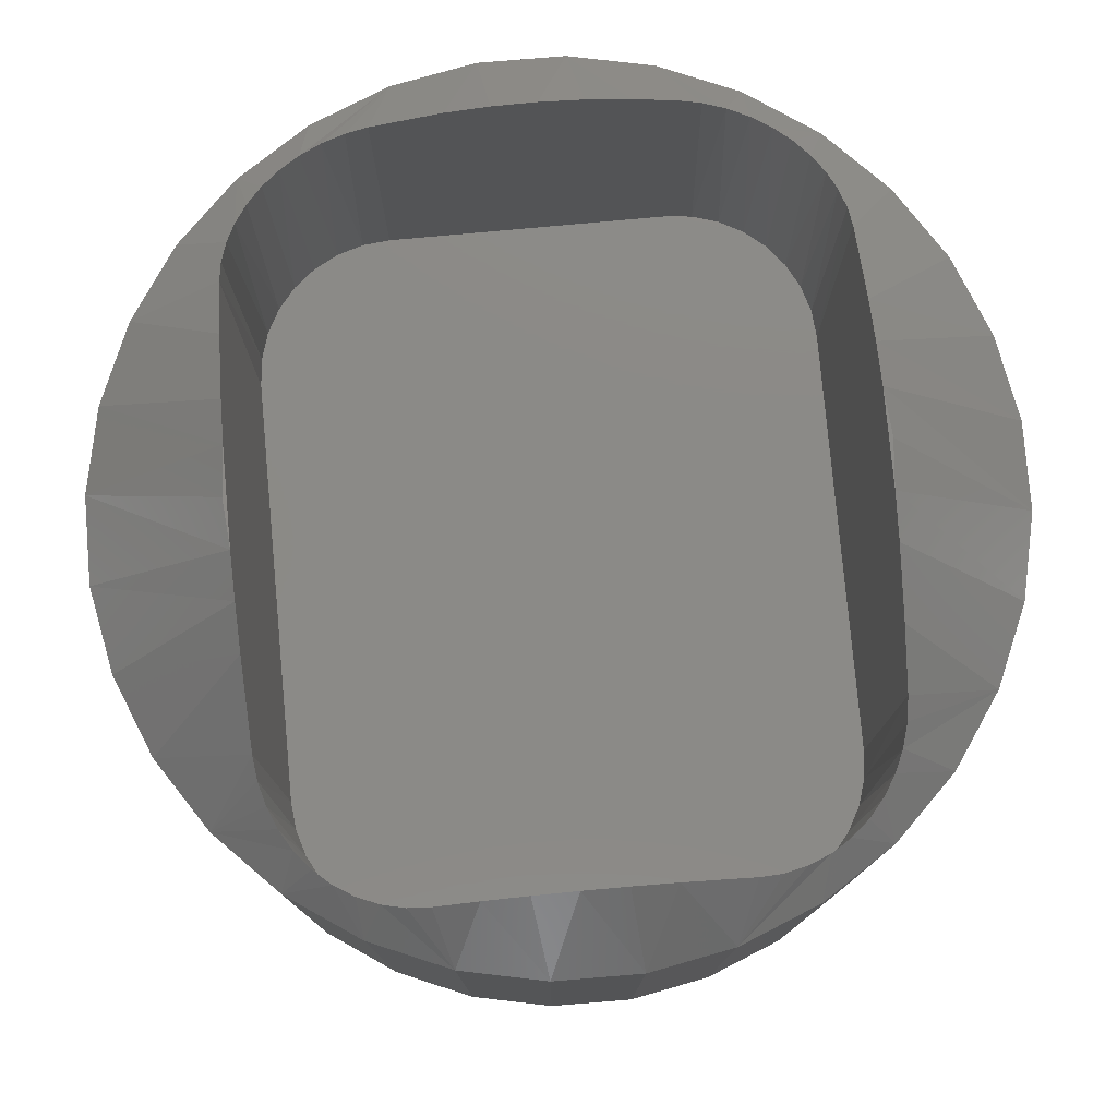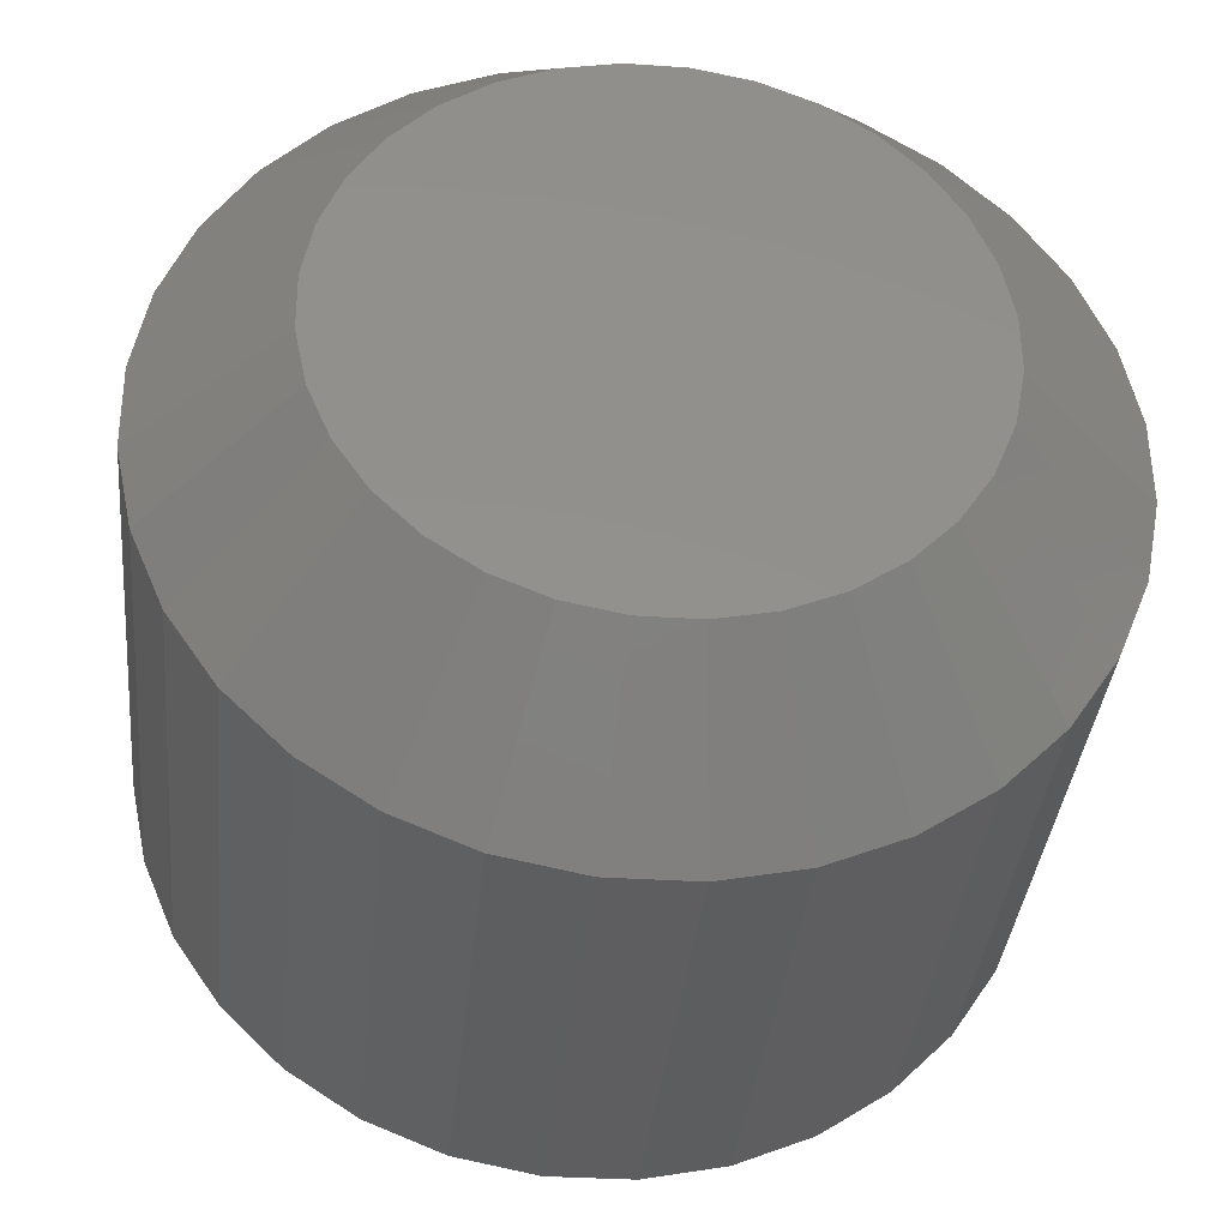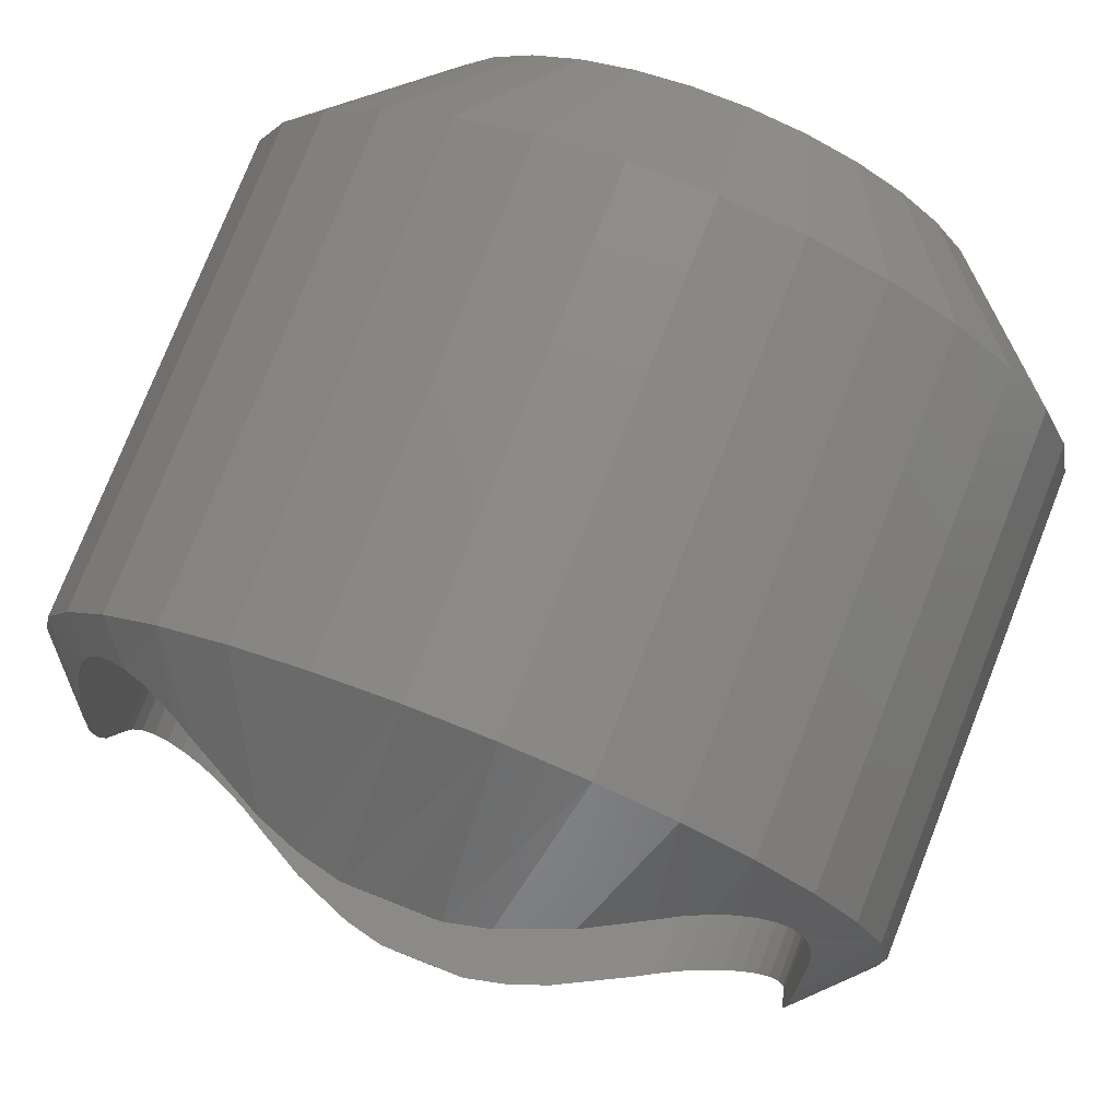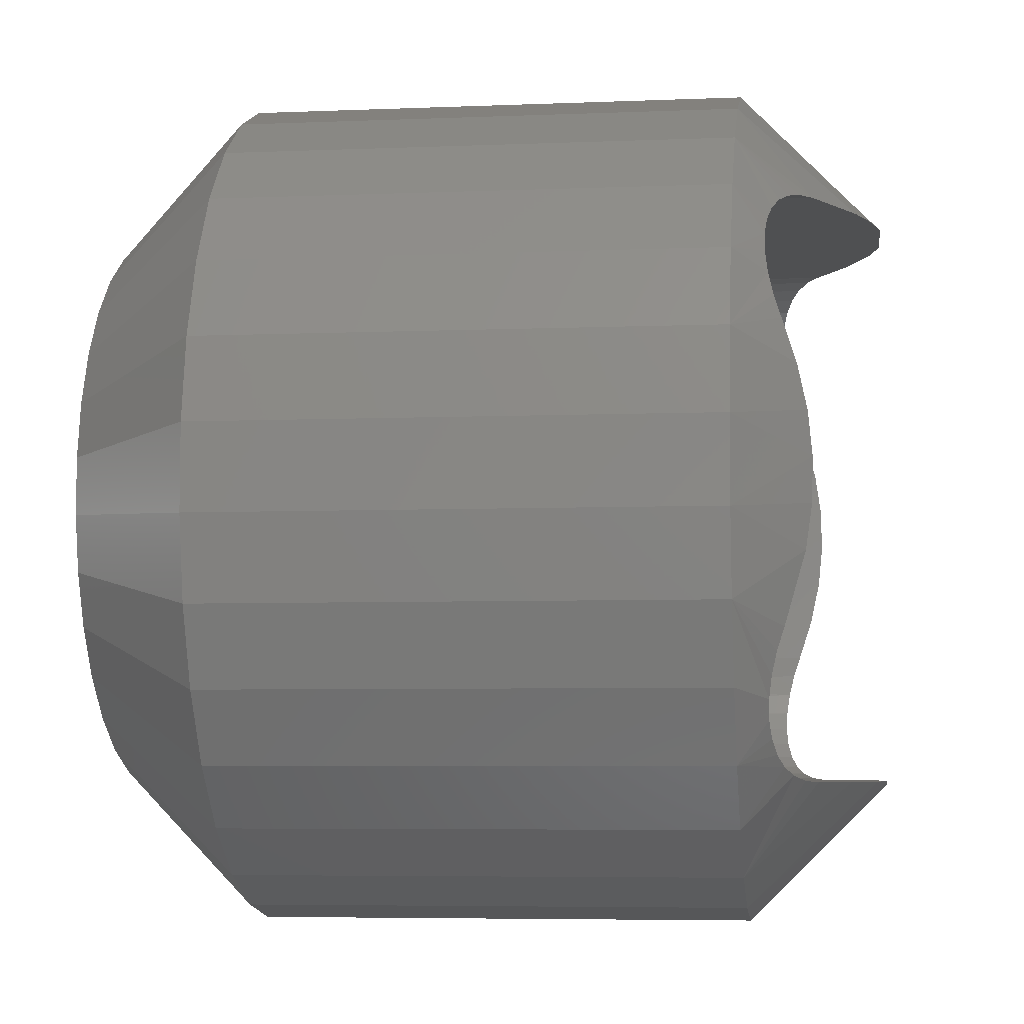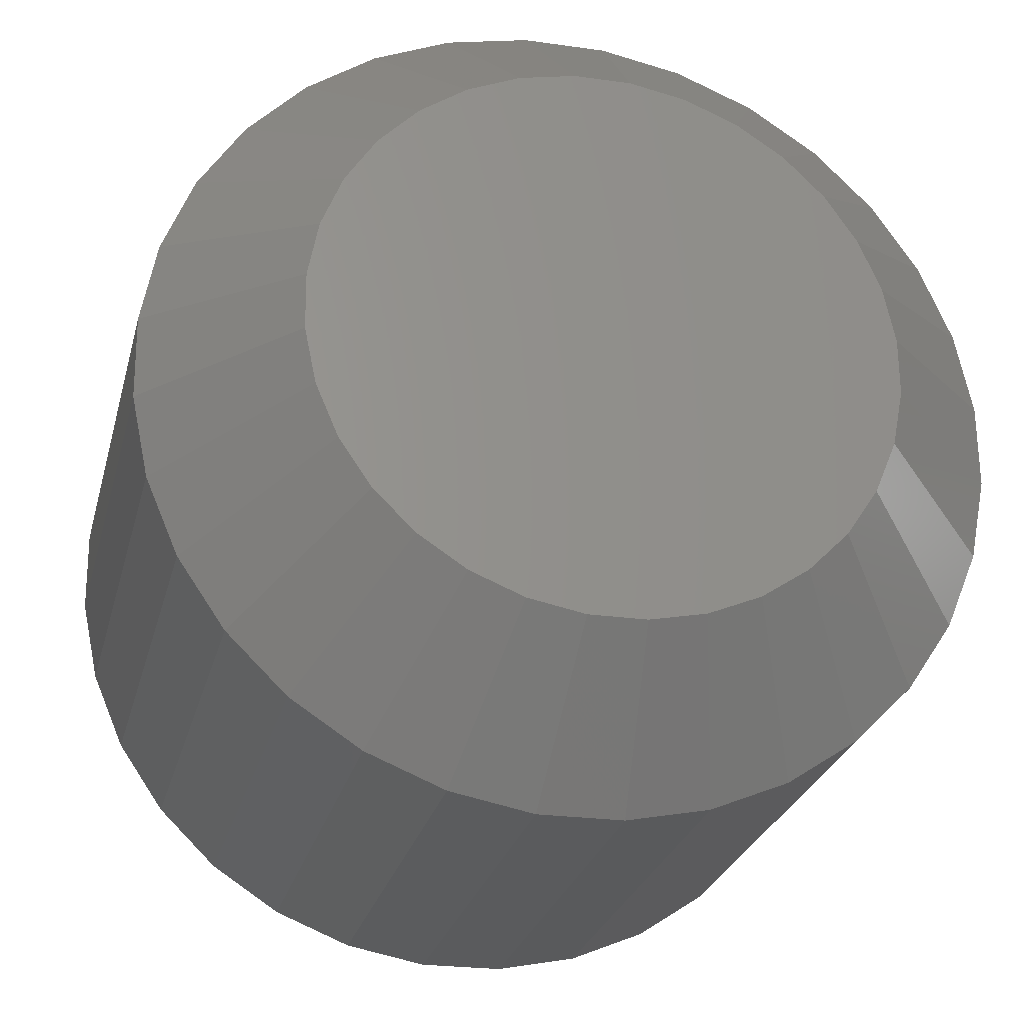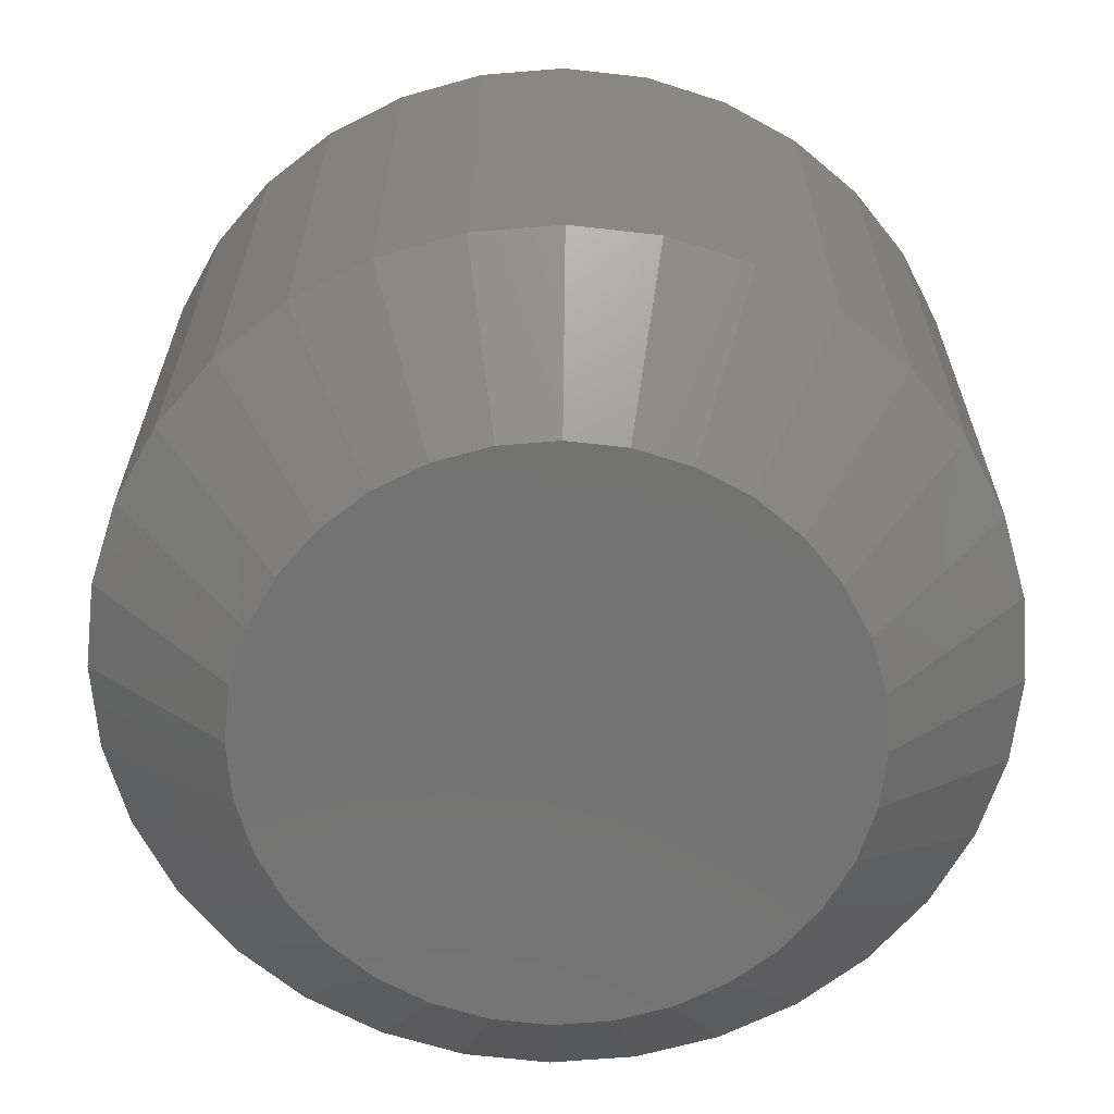
<metadata>
{"format":"stl","ext":"stl","renderer":"f3d","projection":"perspective","resolution":1024,"background":"white","views":[{"elev":78.5,"azim":84.8,"up":"+Z"},{"elev":-36.1,"azim":174.4,"up":"+Y"},{"elev":76.9,"azim":21.5,"up":"+Y"},{"elev":-5.5,"azim":-82.6,"up":"+Y"},{"elev":-25.8,"azim":166.5,"up":"+Y"},{"elev":-65.0,"azim":-52.1,"up":"+Z"}]}
</metadata>
<code>
# stl→obj: 202 verts, 400 faces
v 0.3125 -0.125 0.2917
v 0.3591 -0.1125 0.252
v 0.3125 -0.08749 0.3038
v 0.311 -0.1443 0.2855
v 0.2253 0.2441 0.2961
v 0.2427 0.2372 0.289
v 0.2414 0.2887 0.252
v 0.3748 0.03347 0.252
v 0.3125 0.02596 0.3147
v 0.3125 -0.01176 0.3156
v 0.3125 0.06368 0.3094
v 0.3742 -0.0403 0.252
v 0.2595 -0.2272 0.2834
v 0.2887 -0.2414 0.252
v 0.2749 -0.2144 0.2797
v 0.2878 -0.1996 0.2781
v 0.2253 -0.2441 0.2961
v 0.2062 -0.2486 0.3053
v 0.2361 -0.2931 0.252
v 0.3302 -0.1804 0.252
v 0.2983 -0.1828 0.2784
v 0.2931 0.2361 0.252
v 0.2595 0.2272 0.2834
v 0.2749 0.2144 0.2797
v 0.2878 0.1996 0.2781
v 0.2983 0.1828 0.2784
v 0.3335 0.1744 0.252
v 0.1804 0.3302 0.252
v 0.1366 0.25 0.3434
v 0.1875 0.25 0.3158
v 0.2062 0.2486 0.3053
v 0.3611 0.1059 0.252
v 0.3063 0.1639 0.2809
v 0.311 0.1443 0.2855
v 0.3125 0.125 0.2917
v -0.1366 -0.25 0.3434
v -0.1804 -0.3302 0.252
v -0.07846 -0.25 0.3663
v -0.1125 -0.3591 0.252
v -0.04069 -0.25 0.375
v -0.0403 -0.3742 0.252
v 1.534e-14 -0.2533 0.375
v 0.3125 -0.0494 0.3119
v 0.3063 -0.1639 0.2809
v 0.2427 -0.2372 0.289
v 0.07846 -0.25 0.3663
v 0.1059 -0.3611 0.252
v 0.1162 -0.25 0.3526
v 0.1744 -0.3335 0.252
v 0.1875 -0.25 0.3158
v 0.04069 -0.25 0.375
v 0.03347 -0.3748 0.252
v -0.3125 0.125 0.2917
v -0.3591 0.1125 0.252
v -0.3125 0.08749 0.3038
v -0.311 0.1443 0.2855
v -0.2253 -0.2441 0.2961
v -0.2427 -0.2372 0.289
v -0.2414 -0.2887 0.252
v -0.3748 -0.03347 0.252
v -0.3125 -0.02596 0.3147
v -0.3125 0.01176 0.3156
v -0.3125 -0.06368 0.3094
v -0.3742 0.0403 0.252
v -0.2595 0.2272 0.2834
v -0.2887 0.2414 0.252
v -0.2749 0.2144 0.2797
v -0.2878 0.1996 0.2781
v -0.2253 0.2441 0.2961
v -0.2062 0.2486 0.3053
v -0.2361 0.2931 0.252
v -0.3302 0.1804 0.252
v -0.2983 0.1828 0.2784
v -0.2931 -0.2361 0.252
v -0.2595 -0.2272 0.2834
v -0.2749 -0.2144 0.2797
v -0.2878 -0.1996 0.2781
v -0.2983 -0.1828 0.2784
v -0.3335 -0.1744 0.252
v -0.1875 -0.25 0.3158
v -0.2062 -0.2486 0.3053
v -0.3611 -0.1059 0.252
v -0.3063 -0.1639 0.2809
v -0.311 -0.1443 0.2855
v -0.3125 -0.125 0.2917
v 0.07846 0.25 0.3663
v 0.1125 0.3591 0.252
v 0.04069 0.25 0.375
v 0.0403 0.3742 0.252
v -1.544e-14 0.2533 0.375
v -0.3125 0.0494 0.3119
v -0.3063 0.1639 0.2809
v -0.2427 0.2372 0.289
v -0.07846 0.25 0.3663
v -0.1059 0.3611 0.252
v -0.1162 0.25 0.3526
v -0.1744 0.3335 0.252
v -0.1875 0.25 0.3158
v -0.04069 0.25 0.375
v -0.03347 0.3748 0.252
v -9.368e-17 -0.25 0.375
v -2.429e-17 0.25 0.375
v -0.2353 -0.2405 0
v -0.2119 -0.2476 0
v -0.2569 -0.2289 0
v -0.2914 -0.1944 0
v -0.2759 -0.2134 0
v -0.303 -0.1728 0
v -0.3101 -0.1494 0
v -0.1875 -0.25 0
v -0.3125 -0.125 0
v 0.1875 -0.25 0
v 0.303 -0.1728 0
v 0.3101 -0.1494 0
v 0.2914 -0.1944 0
v 0.2759 -0.2134 0
v 0.2353 -0.2405 0
v 0.2569 -0.2289 0
v 0.2119 -0.2476 0
v 0.3125 -0.125 0
v 0.3125 0.125 0
v 0.2353 0.2405 0
v 0.2119 0.2476 0
v 0.2569 0.2289 0
v 0.2914 0.1944 0
v 0.2759 0.2134 0
v 0.303 0.1728 0
v 0.3101 0.1494 0
v 0.1875 0.25 0
v -0.1875 0.25 0
v -0.303 0.1728 0
v -0.3101 0.1494 0
v -0.2914 0.1944 0
v -0.2759 0.2134 0
v -0.2353 0.2405 0
v -0.2569 0.2289 0
v -0.2119 0.2476 0
v -0.3125 0.125 0
v 0.07131 -0.243 -0.3125
v 0.02253 -0.2523 -0.3125
v -0.02713 -0.2518 -0.3125
v -0.07573 -0.2417 -0.3125
v 0.07573 0.2417 -0.3125
v -0.02253 0.2523 -0.3125
v 0.02713 0.2518 -0.3125
v 0.1174 -0.2245 -0.3125
v -0.1214 -0.2223 -0.3125
v 0.1589 -0.1973 -0.3125
v -0.1625 -0.1943 -0.3125
v 0.1943 -0.1625 -0.3125
v -0.1973 -0.1589 -0.3125
v 0.2223 -0.1214 -0.3125
v -0.2245 -0.1174 -0.3125
v 0.2417 -0.07573 -0.3125
v -0.243 -0.07131 -0.3125
v 0.2518 -0.02713 -0.3125
v -0.2523 -0.02253 -0.3125
v 0.2523 0.02253 -0.3125
v -0.2518 0.02713 -0.3125
v 0.243 0.07131 -0.3125
v -0.2417 0.07573 -0.3125
v 0.2245 0.1174 -0.3125
v -0.2223 0.1214 -0.3125
v 0.1973 0.1589 -0.3125
v -0.1943 0.1625 -0.3125
v 0.1625 0.1943 -0.3125
v -0.1589 0.1973 -0.3125
v 0.1214 0.2223 -0.3125
v -0.1174 0.2245 -0.3125
v -0.07131 0.243 -0.3125
v 0.1804 0.3302 -0.1895
v 0.1125 0.3591 -0.1895
v 0.0403 0.3742 -0.1895
v -0.03347 0.3748 -0.1895
v -0.1059 0.3611 -0.1895
v -0.1744 0.3335 -0.1895
v -0.2361 0.2931 -0.1895
v -0.2887 0.2414 -0.1895
v -0.3302 0.1804 -0.1895
v -0.3591 0.1125 -0.1895
v -0.3742 0.0403 -0.1895
v -0.3748 -0.03347 -0.1895
v -0.3611 -0.1059 -0.1895
v -0.3335 -0.1744 -0.1895
v -0.2931 -0.2361 -0.1895
v -0.2414 -0.2887 -0.1895
v -0.1804 -0.3302 -0.1895
v -0.1125 -0.3591 -0.1895
v -0.0403 -0.3742 -0.1895
v 0.03347 -0.3748 -0.1895
v 0.1059 -0.3611 -0.1895
v 0.1744 -0.3335 -0.1895
v 0.2361 -0.2931 -0.1895
v 0.2887 -0.2414 -0.1895
v 0.3302 -0.1804 -0.1895
v 0.3591 -0.1125 -0.1895
v 0.3742 -0.0403 -0.1895
v 0.3748 0.03347 -0.1895
v 0.3611 0.1059 -0.1895
v 0.3335 0.1744 -0.1895
v 0.2931 0.2361 -0.1895
v 0.2414 0.2887 -0.1895
f 1 2 3
f 1 4 2
f 5 6 7
f 8 9 10
f 9 8 11
f 12 3 2
f 13 14 15
f 14 16 15
f 17 18 19
f 20 21 16
f 16 14 20
f 22 7 6
f 22 6 23
f 22 23 24
f 22 24 25
f 22 25 26
f 22 26 27
f 28 29 30
f 28 30 31
f 28 31 5
f 28 5 7
f 32 27 26
f 32 26 33
f 32 33 34
f 32 34 35
f 32 35 11
f 32 11 8
f 36 37 38
f 38 37 39
f 38 39 40
f 40 39 41
f 40 41 42
f 8 10 12
f 12 10 43
f 12 43 3
f 21 20 44
f 44 20 2
f 44 2 4
f 14 13 19
f 19 13 45
f 19 45 17
f 46 47 48
f 48 47 49
f 48 49 50
f 50 49 19
f 50 19 18
f 42 41 51
f 51 41 52
f 51 52 46
f 46 52 47
f 53 54 55
f 53 56 54
f 57 58 59
f 60 61 62
f 61 60 63
f 64 55 54
f 65 66 67
f 66 68 67
f 69 70 71
f 72 73 68
f 68 66 72
f 74 59 58
f 74 58 75
f 74 75 76
f 74 76 77
f 74 77 78
f 74 78 79
f 37 36 80
f 37 80 81
f 37 81 57
f 37 57 59
f 82 79 78
f 82 78 83
f 82 83 84
f 82 84 85
f 82 85 63
f 82 63 60
f 29 28 86
f 86 28 87
f 86 87 88
f 88 87 89
f 88 89 90
f 60 62 64
f 64 62 91
f 64 91 55
f 73 72 92
f 92 72 54
f 92 54 56
f 66 65 71
f 71 65 93
f 71 93 69
f 94 95 96
f 96 95 97
f 96 97 98
f 98 97 71
f 98 71 70
f 90 89 99
f 99 89 100
f 99 100 94
f 94 100 95
f 42 101 40
f 101 42 51
f 102 90 99
f 90 102 88
f 103 57 104
f 103 58 57
f 58 103 105
f 105 75 58
f 106 77 107
f 78 77 106
f 108 78 106
f 78 108 83
f 83 108 109
f 57 81 104
f 104 81 80
f 104 80 110
f 77 76 107
f 107 76 75
f 107 75 105
f 83 109 84
f 84 109 111
f 84 111 85
f 40 101 46
f 51 46 101
f 112 110 50
f 50 110 80
f 50 80 48
f 48 80 36
f 48 36 46
f 46 36 38
f 46 38 40
f 113 44 114
f 21 44 113
f 21 113 115
f 115 16 21
f 16 115 116
f 116 15 16
f 117 45 118
f 17 45 117
f 119 17 117
f 44 4 114
f 114 4 1
f 114 1 120
f 45 13 118
f 118 13 15
f 118 15 116
f 17 119 18
f 18 119 112
f 18 112 50
f 3 43 11
f 11 43 10
f 11 10 9
f 35 121 120
f 35 120 1
f 35 1 3
f 35 3 11
f 122 5 123
f 122 6 5
f 6 122 124
f 124 23 6
f 125 25 126
f 26 25 125
f 127 26 125
f 26 127 33
f 33 127 128
f 5 31 123
f 123 31 30
f 123 30 129
f 25 24 126
f 126 24 23
f 126 23 124
f 33 128 34
f 34 128 121
f 34 121 35
f 88 102 94
f 99 94 102
f 130 129 98
f 98 129 30
f 98 30 96
f 96 30 29
f 96 29 94
f 94 29 86
f 94 86 88
f 131 92 132
f 73 92 131
f 73 131 133
f 133 68 73
f 68 133 134
f 134 67 68
f 135 93 136
f 69 93 135
f 137 69 135
f 92 56 132
f 132 56 53
f 132 53 138
f 93 65 136
f 136 65 67
f 136 67 134
f 69 137 70
f 70 137 130
f 70 130 98
f 55 91 63
f 63 91 62
f 63 62 61
f 85 111 138
f 85 138 53
f 85 53 55
f 85 55 63
f 110 119 104
f 110 112 119
f 129 137 123
f 129 130 137
f 123 137 135
f 123 135 122
f 117 104 119
f 122 135 124
f 124 135 136
f 124 136 126
f 126 136 134
f 126 134 125
f 125 134 133
f 125 133 127
f 127 133 131
f 127 131 128
f 128 131 132
f 128 132 121
f 121 132 138
f 121 138 120
f 120 138 111
f 120 111 114
f 114 111 109
f 114 109 113
f 113 109 108
f 113 108 115
f 115 108 106
f 115 106 116
f 116 106 107
f 116 107 118
f 118 107 105
f 118 105 117
f 117 105 103
f 117 103 104
f 139 140 141
f 141 142 139
f 143 144 145
f 139 142 146
f 146 142 147
f 146 147 148
f 148 147 149
f 148 149 150
f 150 149 151
f 150 151 152
f 152 151 153
f 152 153 154
f 154 153 155
f 154 155 156
f 156 155 157
f 156 157 158
f 158 157 159
f 158 159 160
f 160 159 161
f 160 161 162
f 162 161 163
f 162 163 164
f 164 163 165
f 164 165 166
f 166 165 167
f 166 167 168
f 168 167 169
f 168 169 143
f 143 169 170
f 143 170 144
f 28 171 87
f 87 171 172
f 87 172 89
f 89 172 173
f 89 173 100
f 100 173 174
f 100 174 95
f 95 174 175
f 95 175 97
f 97 175 176
f 97 176 71
f 71 176 177
f 71 177 66
f 66 177 178
f 66 178 72
f 72 178 179
f 72 179 54
f 54 179 180
f 54 180 64
f 64 180 181
f 64 181 60
f 60 181 182
f 60 182 82
f 82 182 183
f 82 183 79
f 79 183 184
f 79 184 74
f 74 184 185
f 74 185 59
f 59 185 186
f 59 186 37
f 37 186 187
f 179 165 163
f 163 180 179
f 182 157 183
f 183 157 155
f 183 155 184
f 184 155 153
f 184 153 185
f 185 153 151
f 185 151 186
f 186 151 149
f 186 149 187
f 187 149 147
f 169 176 170
f 170 176 175
f 170 175 144
f 144 175 174
f 144 174 145
f 145 174 173
f 145 173 143
f 143 173 172
f 143 172 168
f 168 172 171
f 176 169 177
f 177 169 167
f 177 167 178
f 178 167 165
f 178 165 179
f 157 182 159
f 159 182 181
f 159 181 161
f 161 181 180
f 161 180 163
f 37 187 39
f 39 187 188
f 39 188 41
f 41 188 189
f 41 189 52
f 52 189 190
f 52 190 47
f 47 190 191
f 47 191 49
f 49 191 192
f 49 192 19
f 19 192 193
f 19 193 14
f 14 193 194
f 14 194 20
f 20 194 195
f 20 195 2
f 2 195 196
f 2 196 12
f 12 196 197
f 12 197 8
f 8 197 198
f 8 198 32
f 32 198 199
f 32 199 27
f 27 199 200
f 27 200 22
f 22 200 201
f 22 201 7
f 7 201 202
f 7 202 28
f 28 202 171
f 195 150 152
f 152 196 195
f 198 158 199
f 199 158 160
f 199 160 200
f 200 160 162
f 200 162 201
f 201 162 164
f 201 164 202
f 202 164 166
f 202 166 171
f 171 166 168
f 146 192 139
f 139 192 191
f 139 191 140
f 140 191 190
f 140 190 141
f 141 190 189
f 141 189 142
f 142 189 188
f 142 188 147
f 147 188 187
f 192 146 193
f 193 146 148
f 193 148 194
f 194 148 150
f 194 150 195
f 158 198 156
f 156 198 197
f 156 197 154
f 154 197 196
f 154 196 152

</code>
